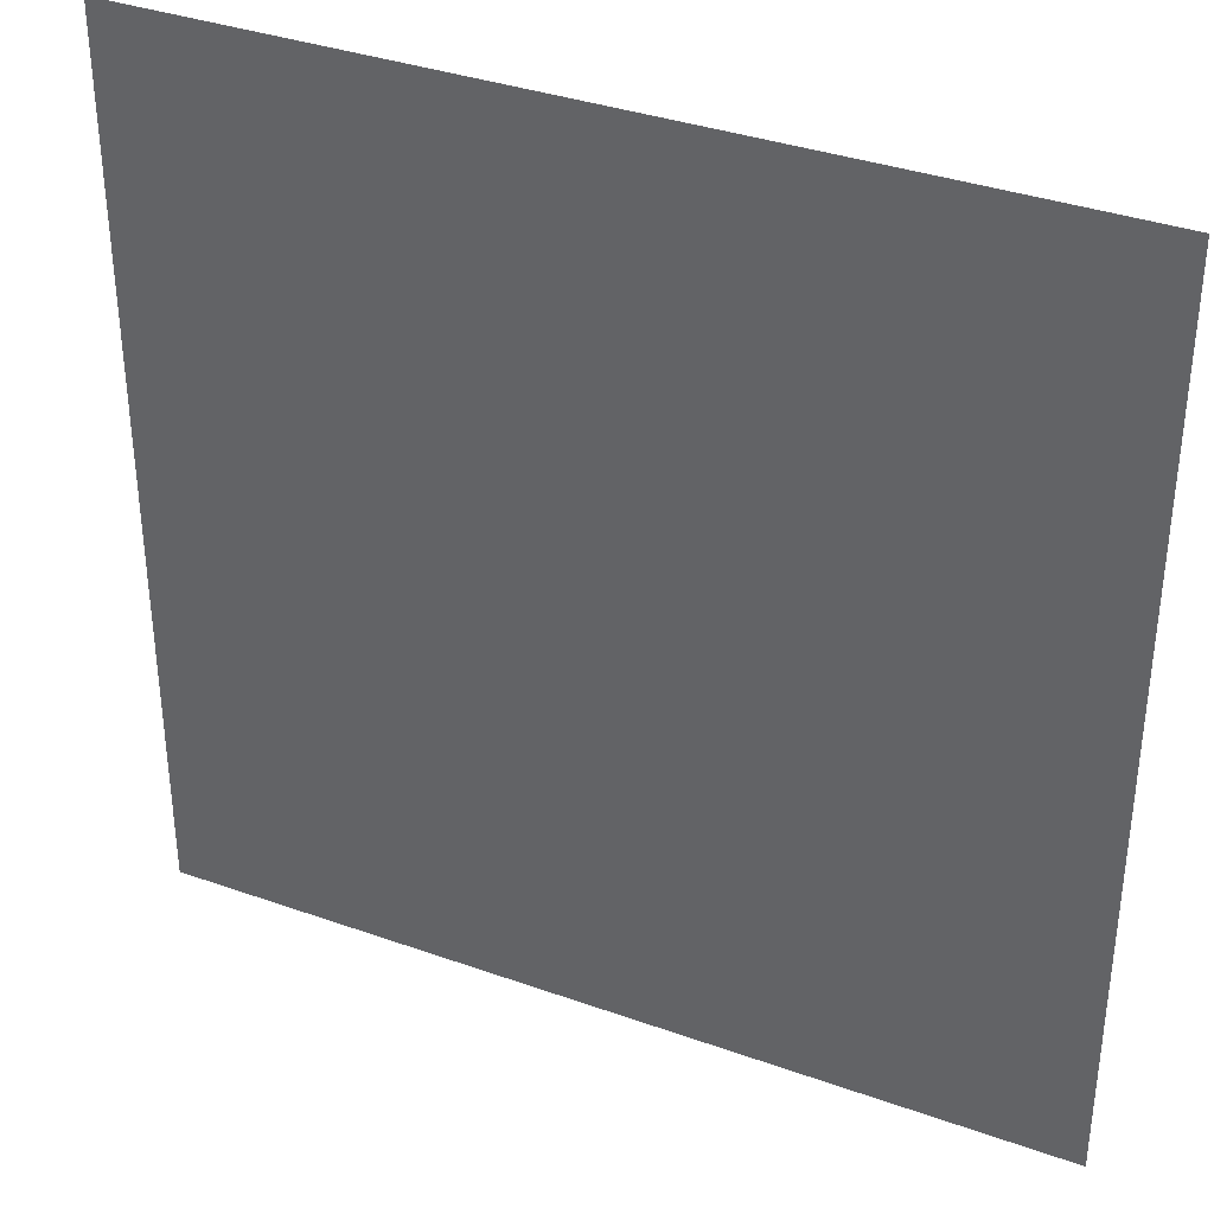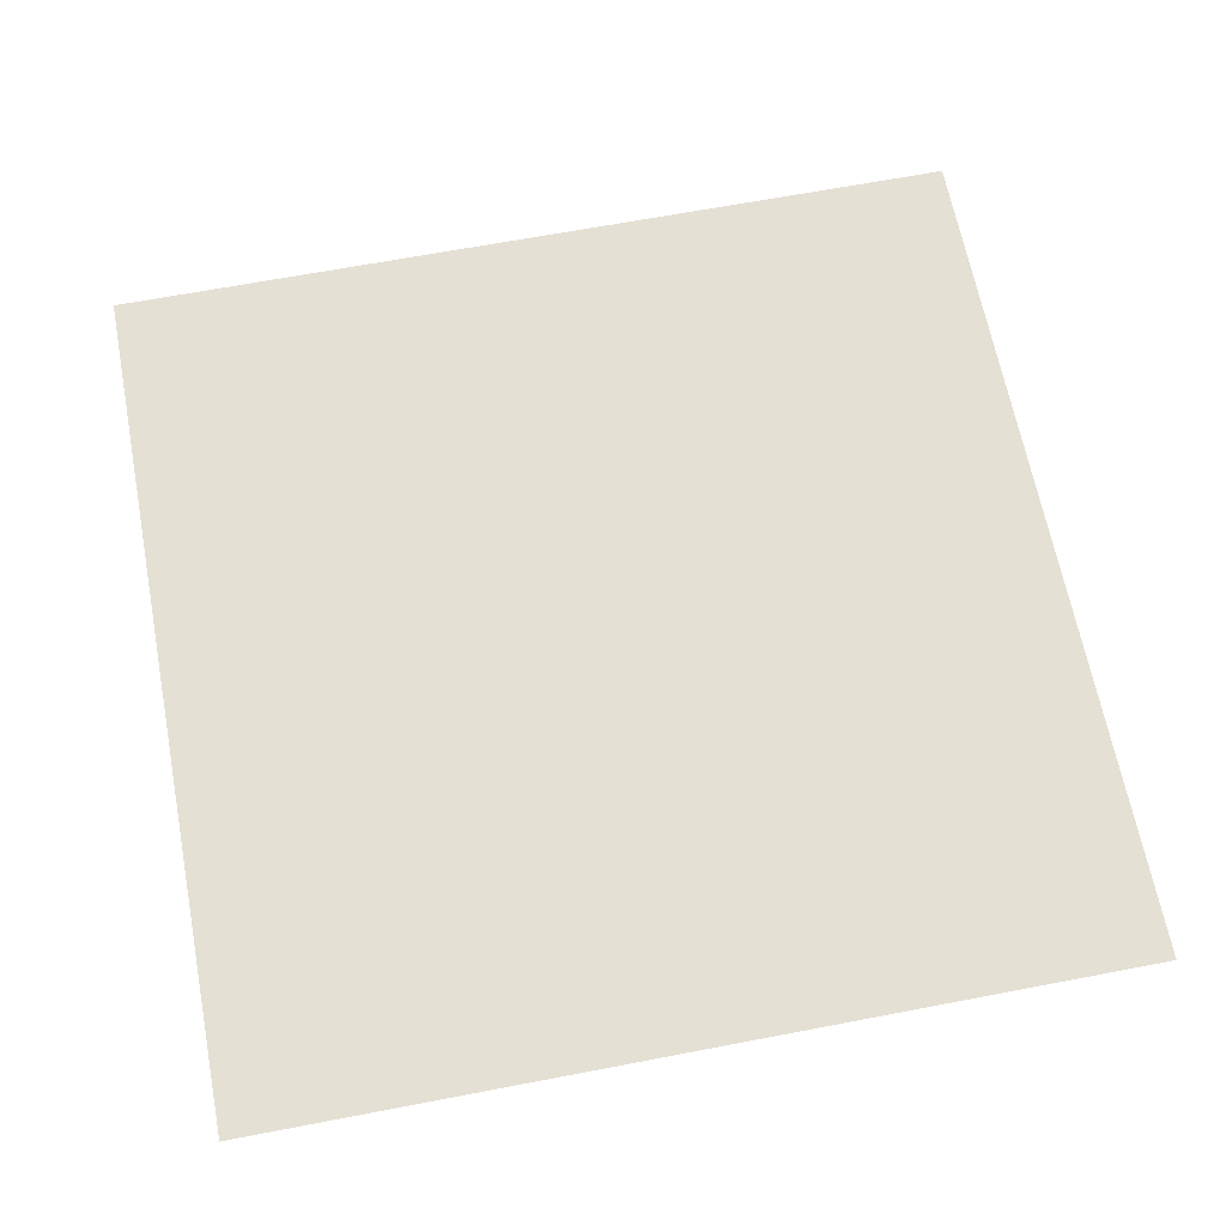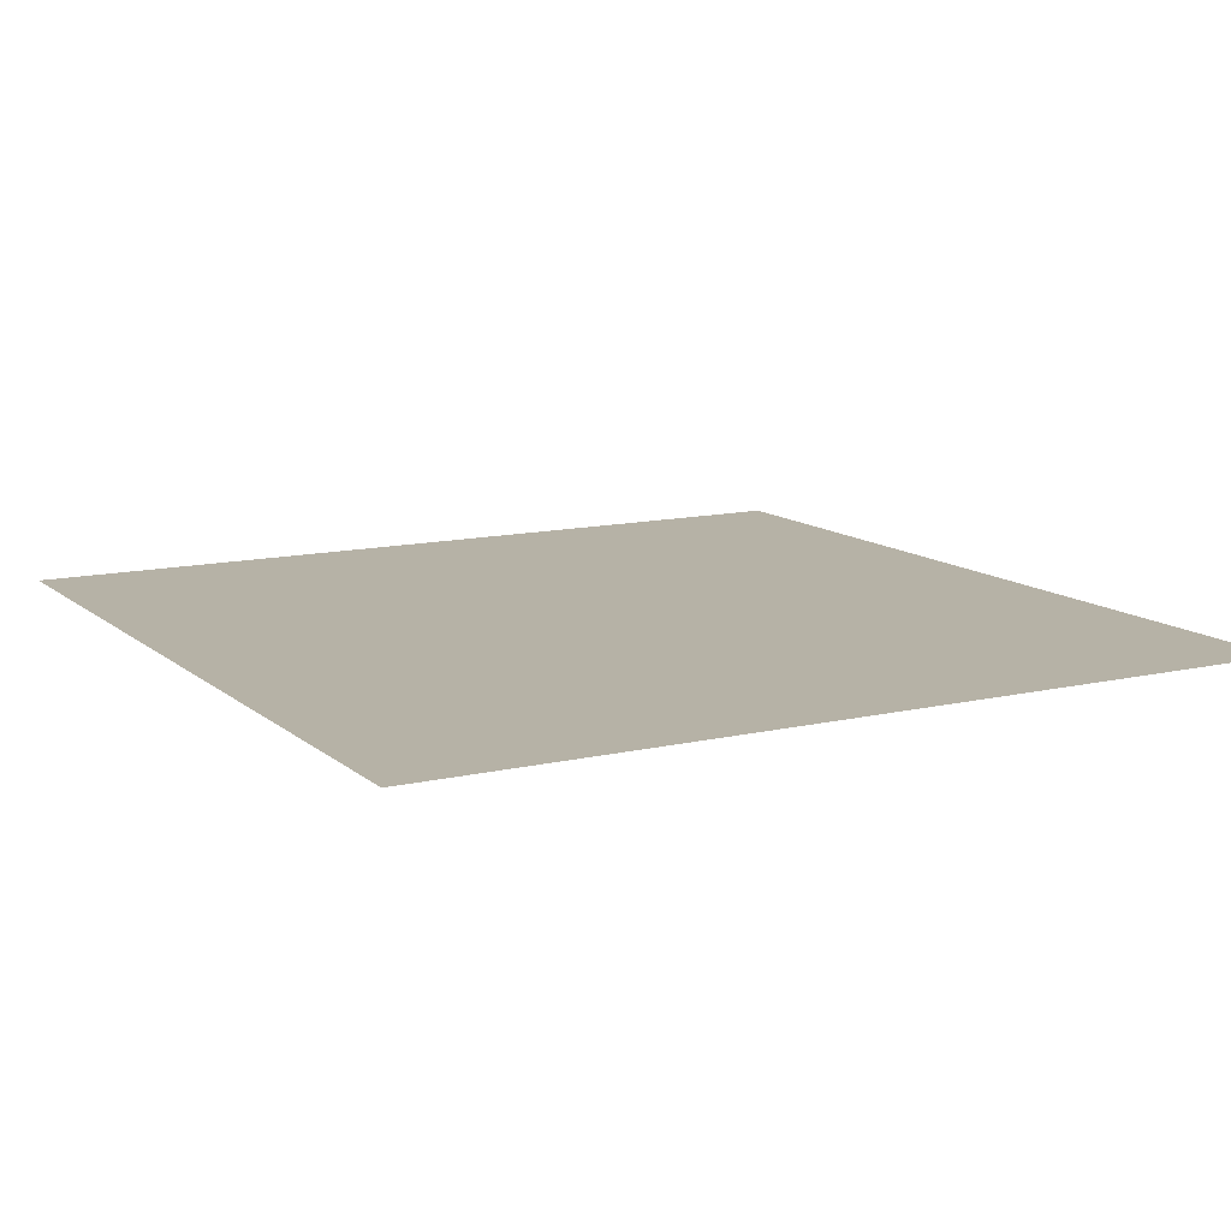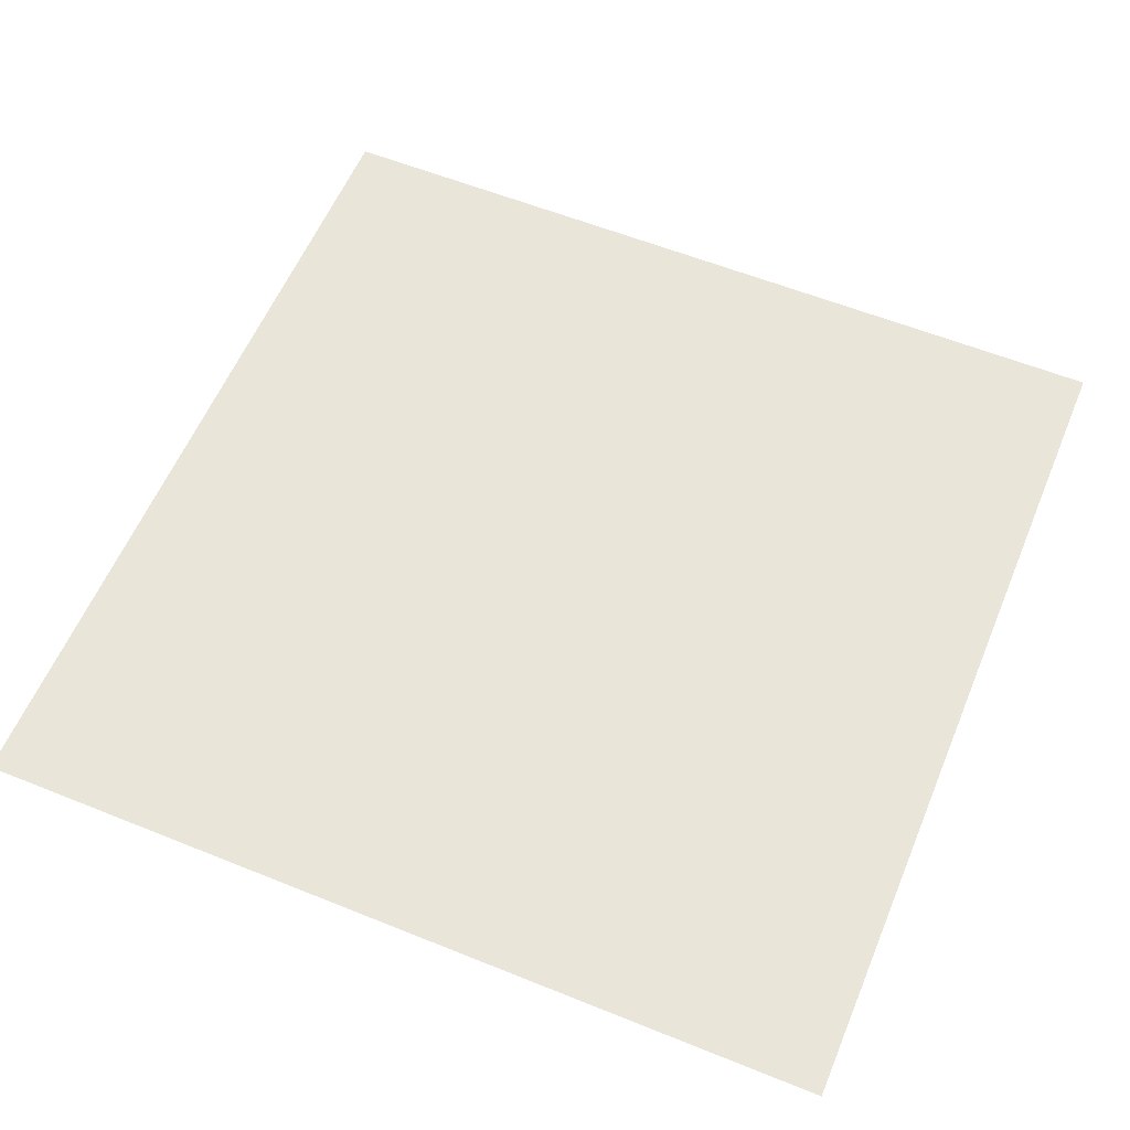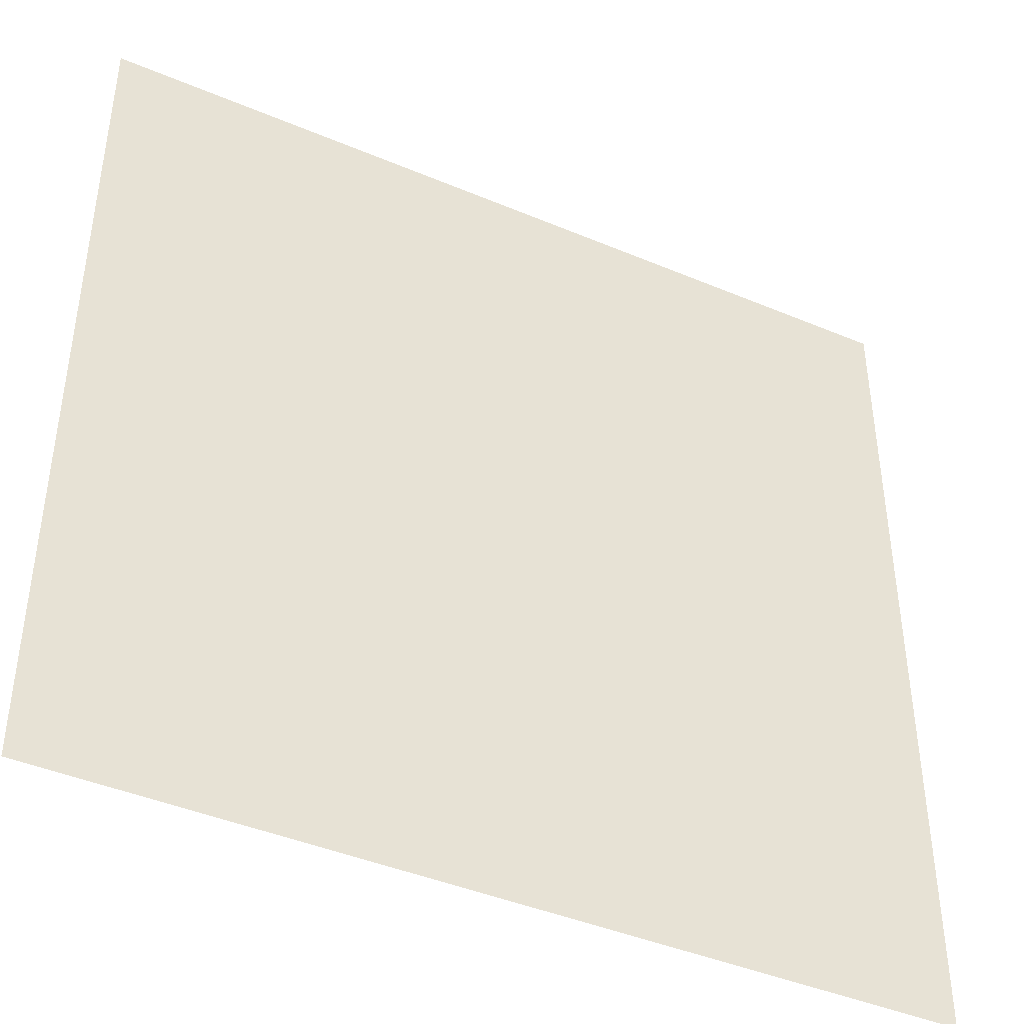
<metadata>
{"format":"obj","ext":"obj","renderer":"f3d","projection":"perspective","resolution":1024,"background":"white","views":[{"elev":35.9,"azim":-154.9,"up":"+Y"},{"elev":65.4,"azim":-10.9,"up":"+Z"},{"elev":12.2,"azim":-119.0,"up":"+Z"},{"elev":58.6,"azim":112.6,"up":"+Z"},{"elev":-42.9,"azim":153.4,"up":"+Y"}]}
</metadata>
<code>
v -0.5 -0.5 -1.11e-16
v -0.5 0.5 1.11e-16
v 0.5 0.5 1.11e-16
v 0.5 -0.5 -1.11e-16
g bust_a_move_ball_cog
f 1 2 3 4

</code>
